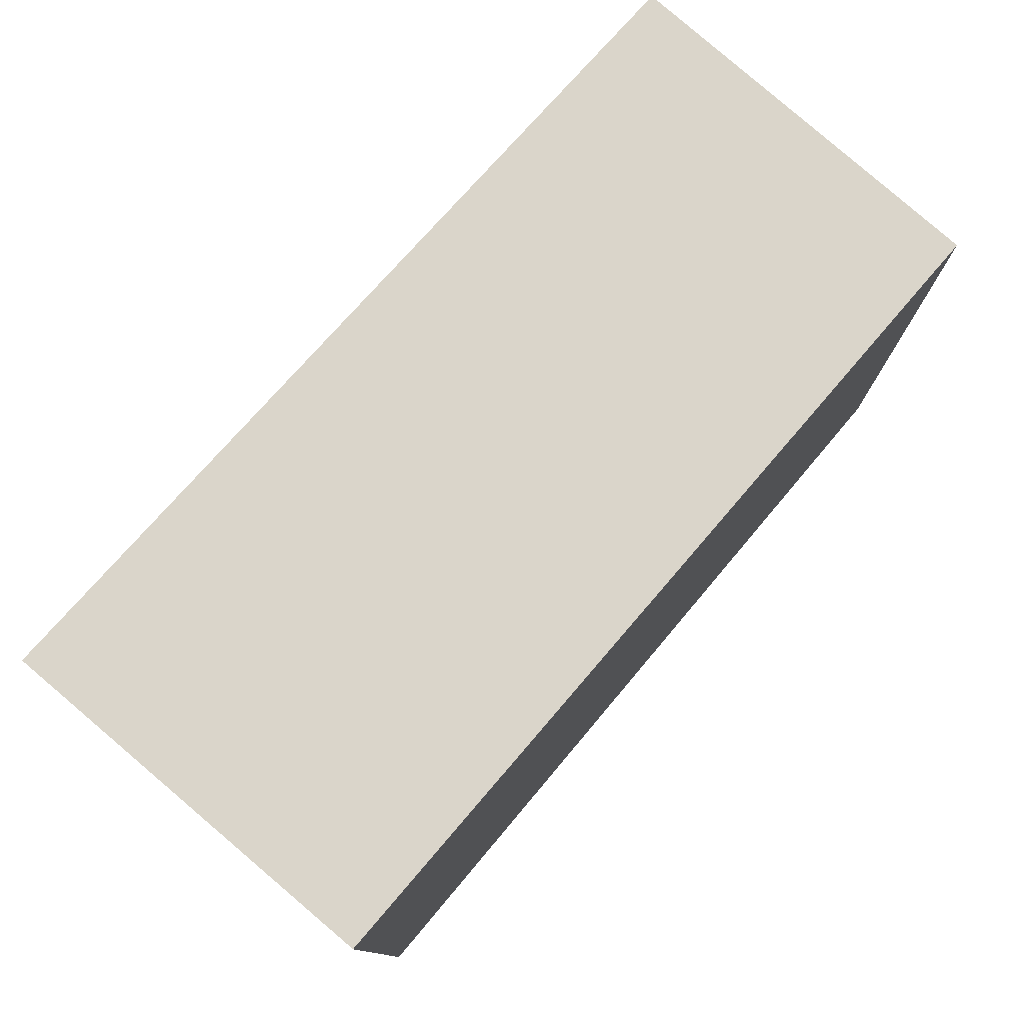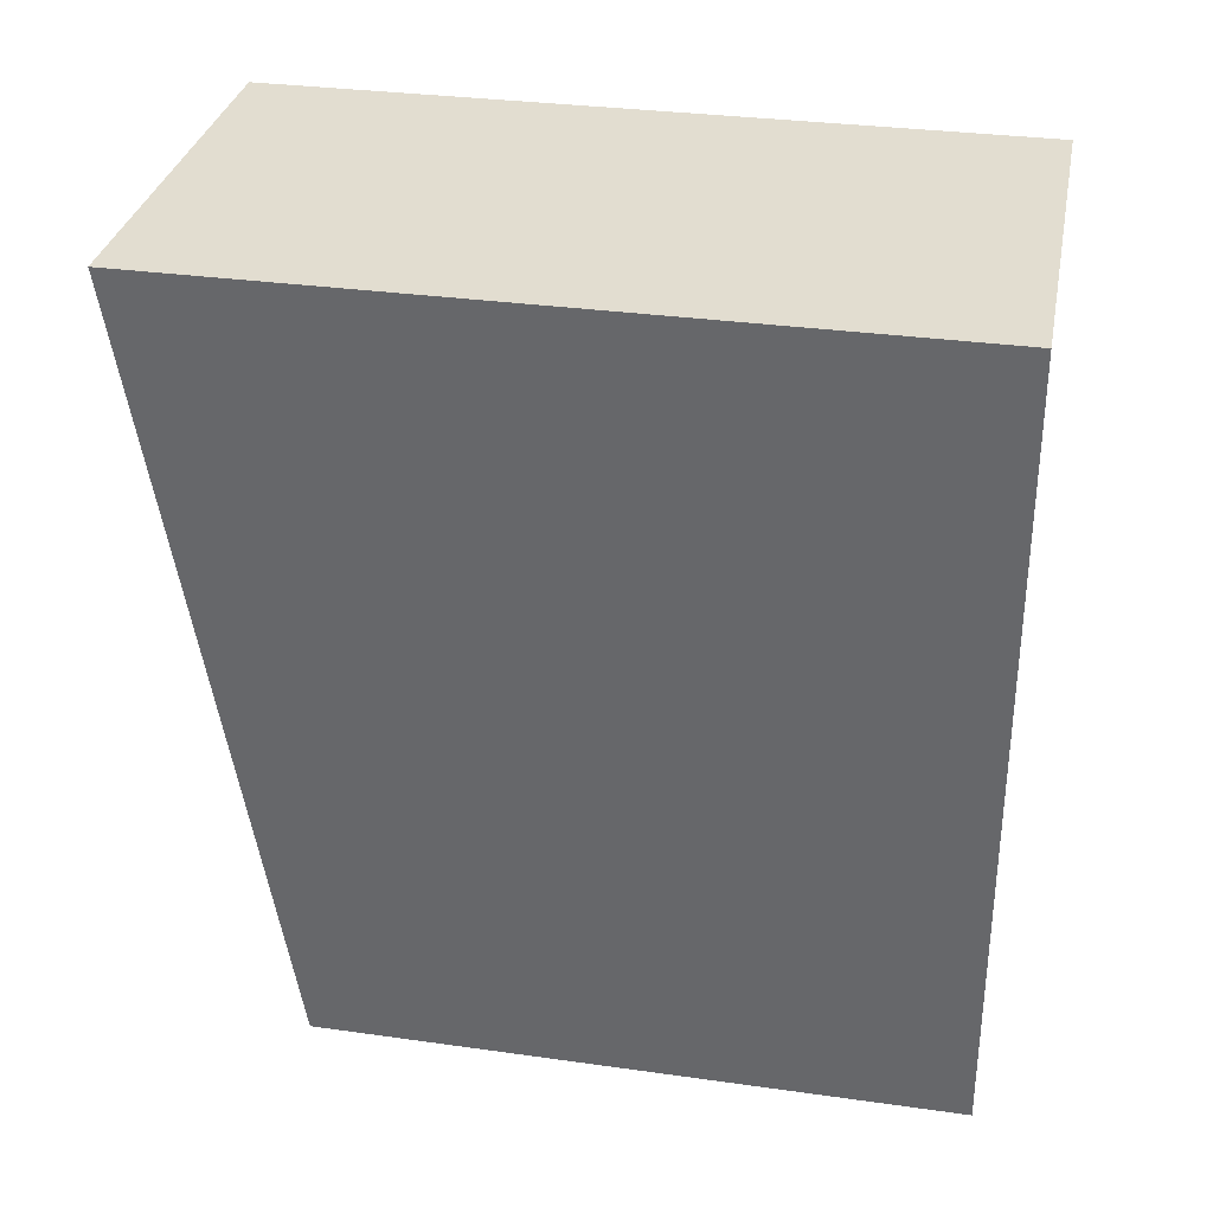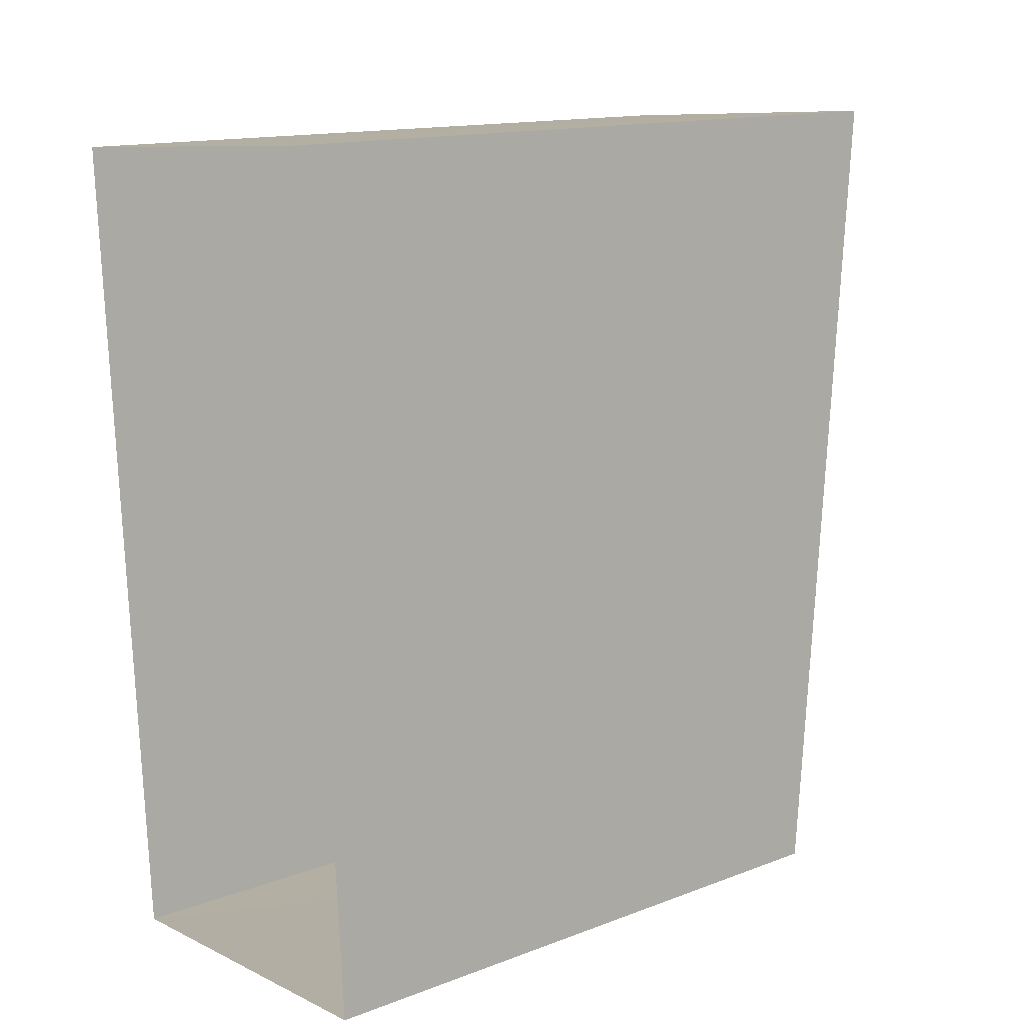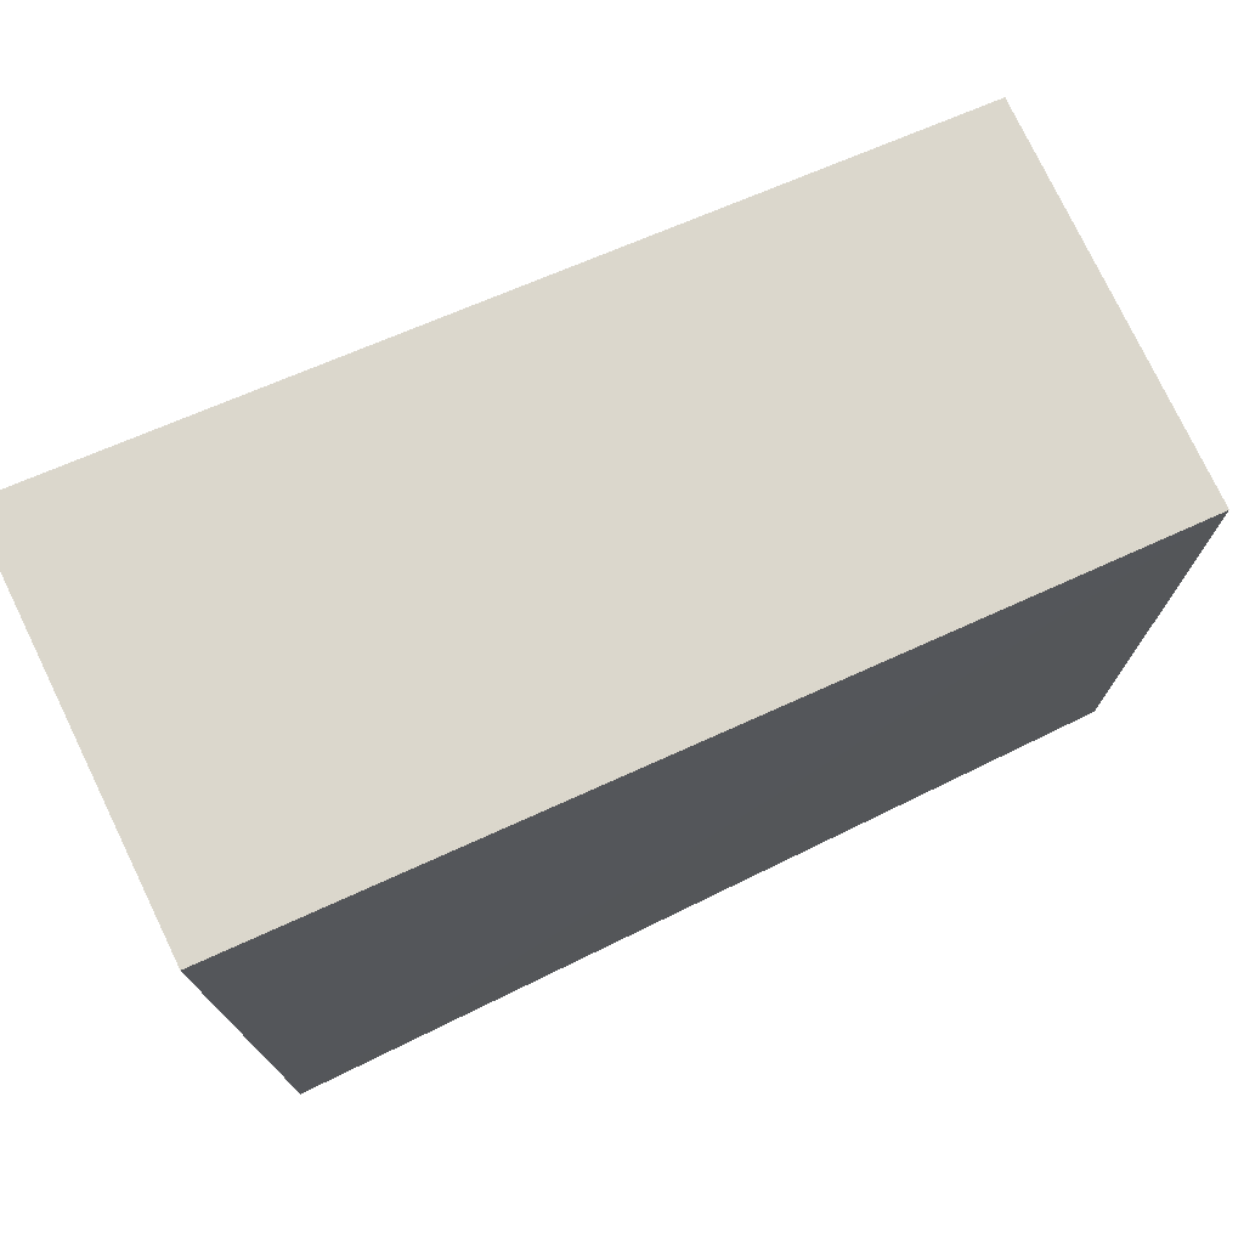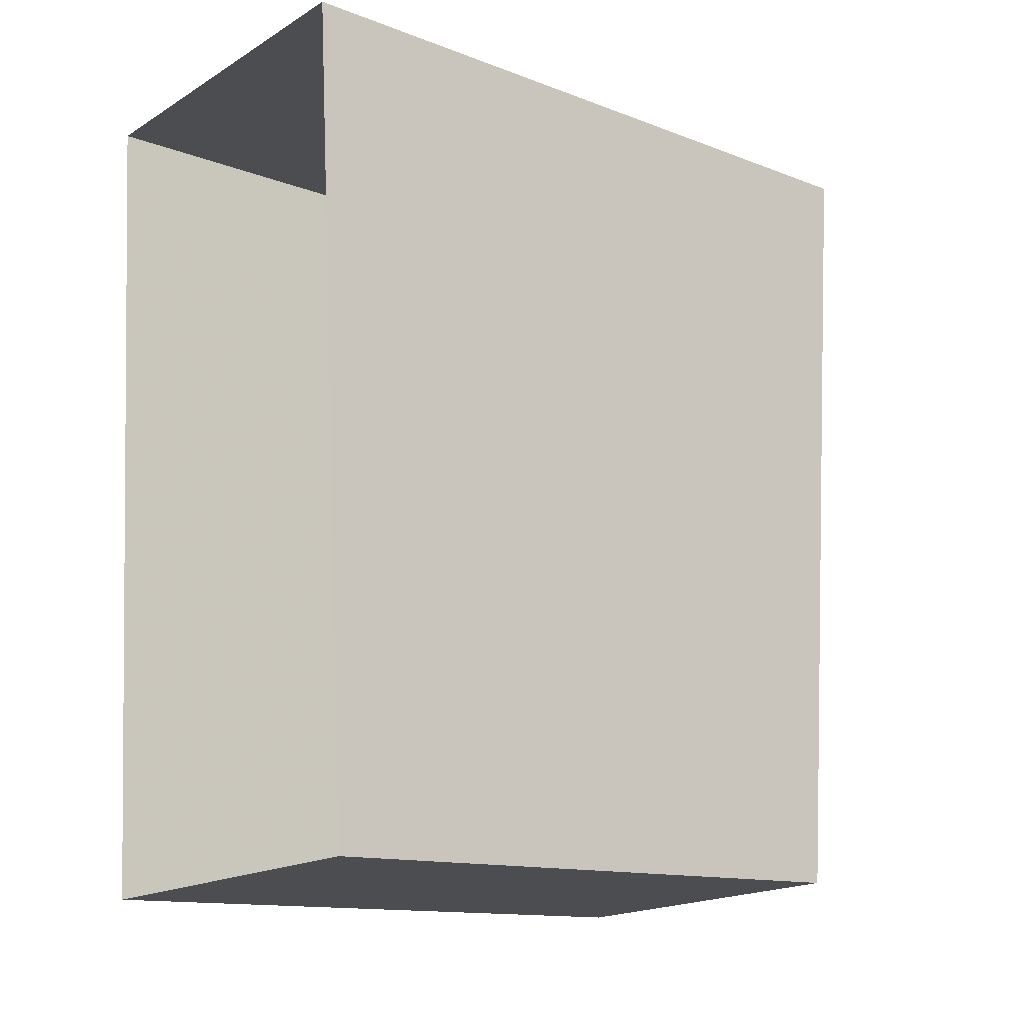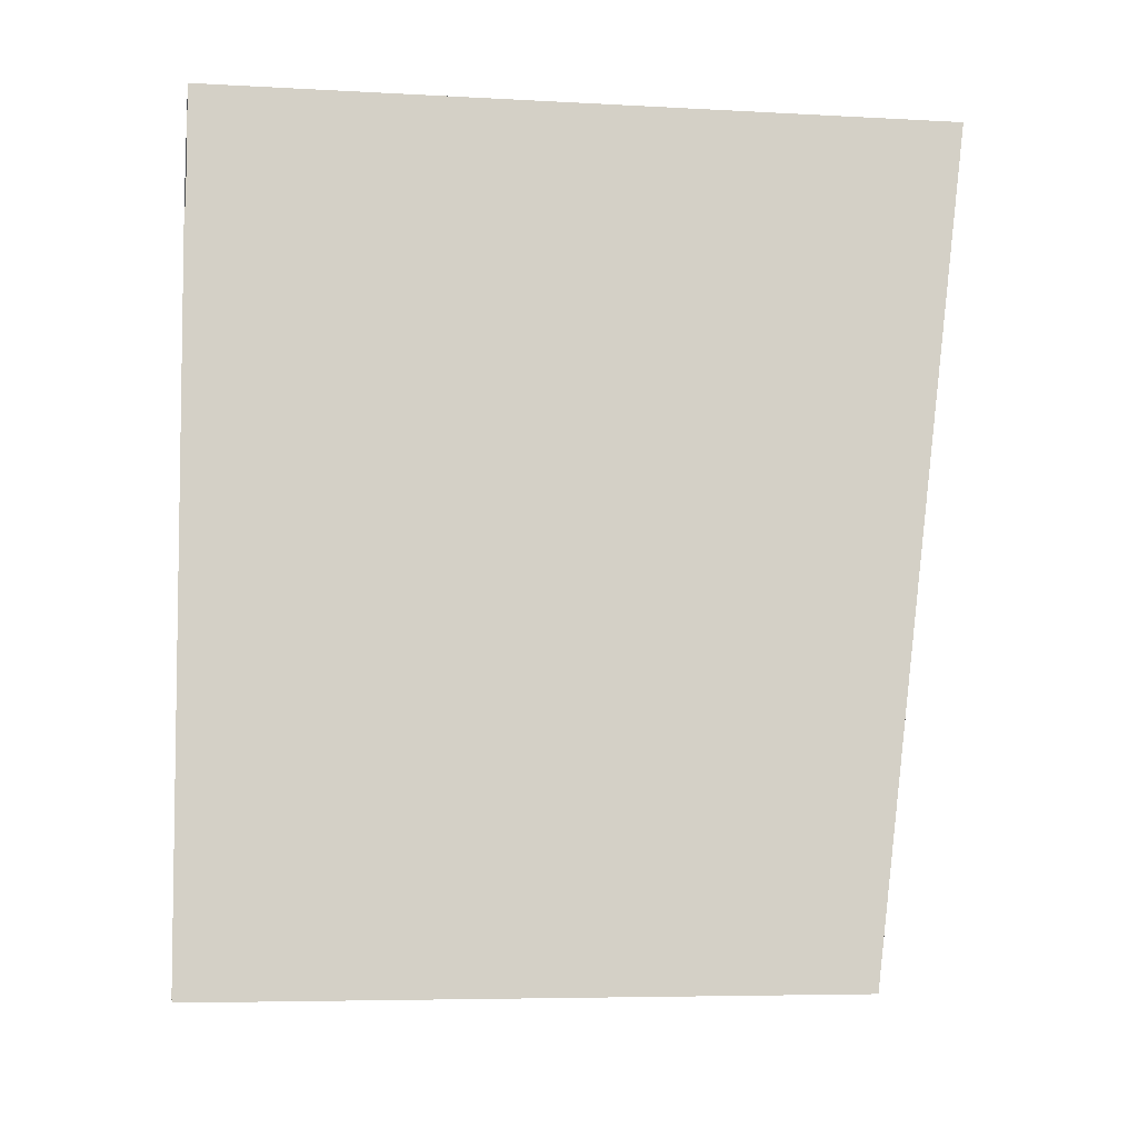
<metadata>
{"format":"obj","ext":"obj","renderer":"f3d","projection":"perspective","resolution":1024,"background":"white","views":[{"elev":78.8,"azim":-143.6,"up":"+Z"},{"elev":32.1,"azim":101.1,"up":"+Y"},{"elev":14.3,"azim":-129.5,"up":"+Y"},{"elev":74.4,"azim":-119.6,"up":"+Z"},{"elev":-13.1,"azim":-130.9,"up":"+Y"},{"elev":-5.8,"azim":-99.5,"up":"+Y"}]}
</metadata>
<code>
v -3.739e+05 -1.034e+05 26.63
v -3.739e+05 -1.034e+05 26.63
v -3.739e+05 -1.034e+05 26.63
v -3.739e+05 -1.034e+05 26.63
v -3.739e+05 -1.034e+05 35.39
v -3.739e+05 -1.034e+05 34.05
v -3.739e+05 -1.034e+05 34.27
v -3.739e+05 -1.034e+05 35.62
f 1 2 3
f 4 1 3
f 5 6 7
f 8 5 7
f 7 3 2
f 8 7 2
f 6 4 3
f 7 6 3
f 5 2 1
f 5 8 2
f 6 1 4
f 6 5 1

</code>
